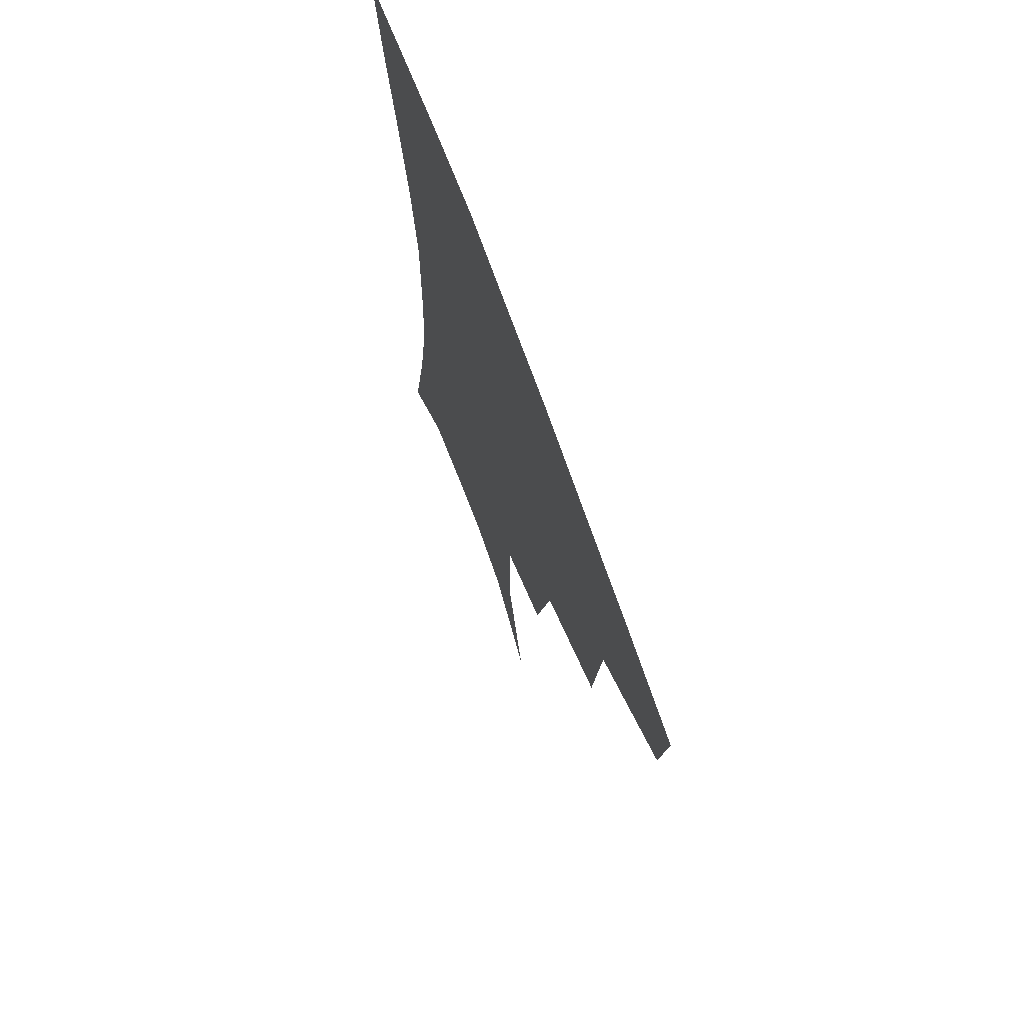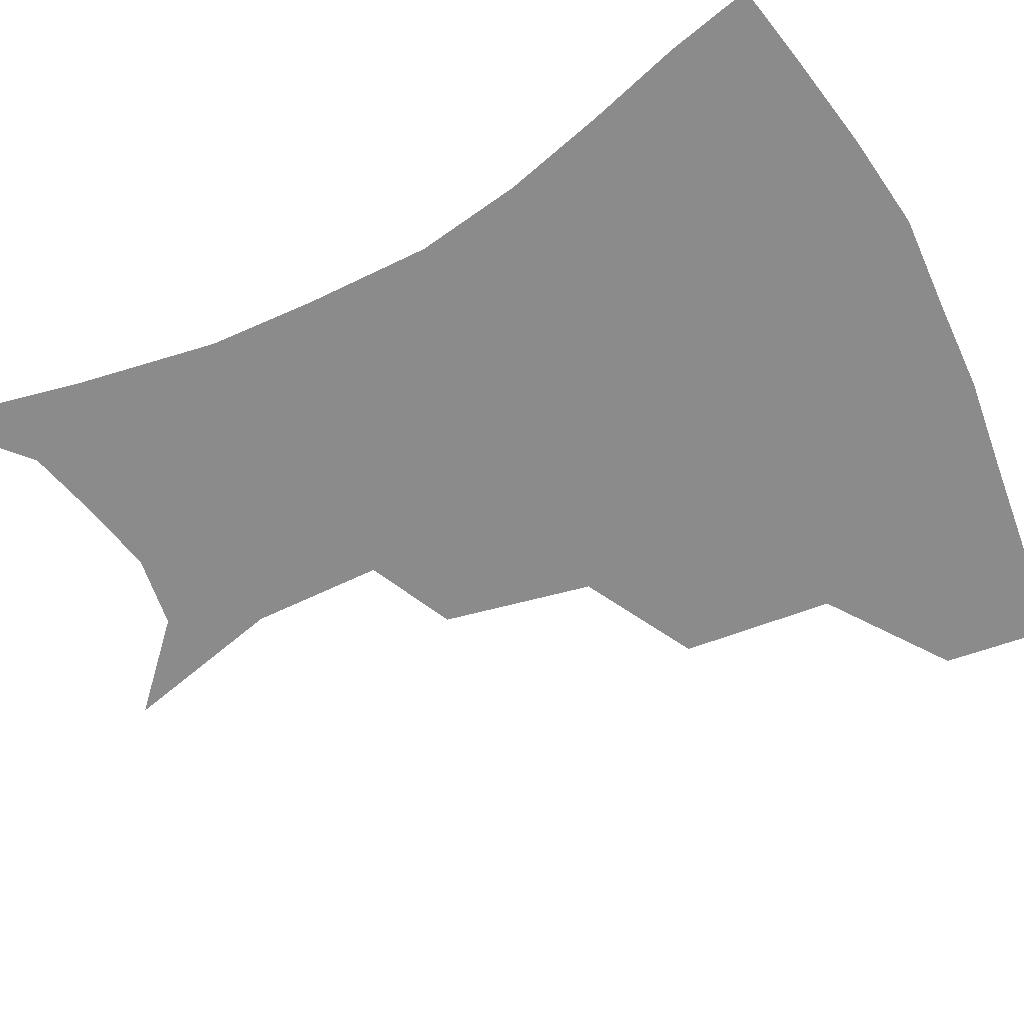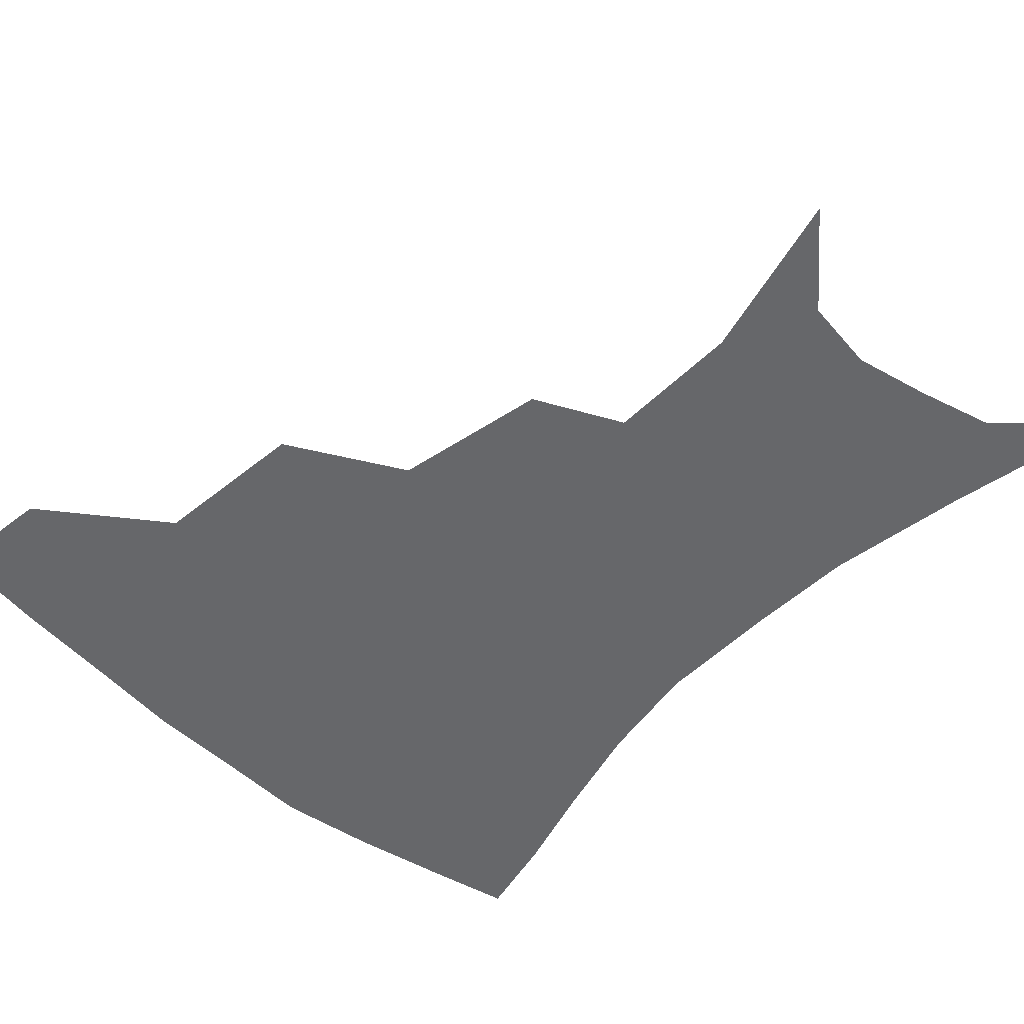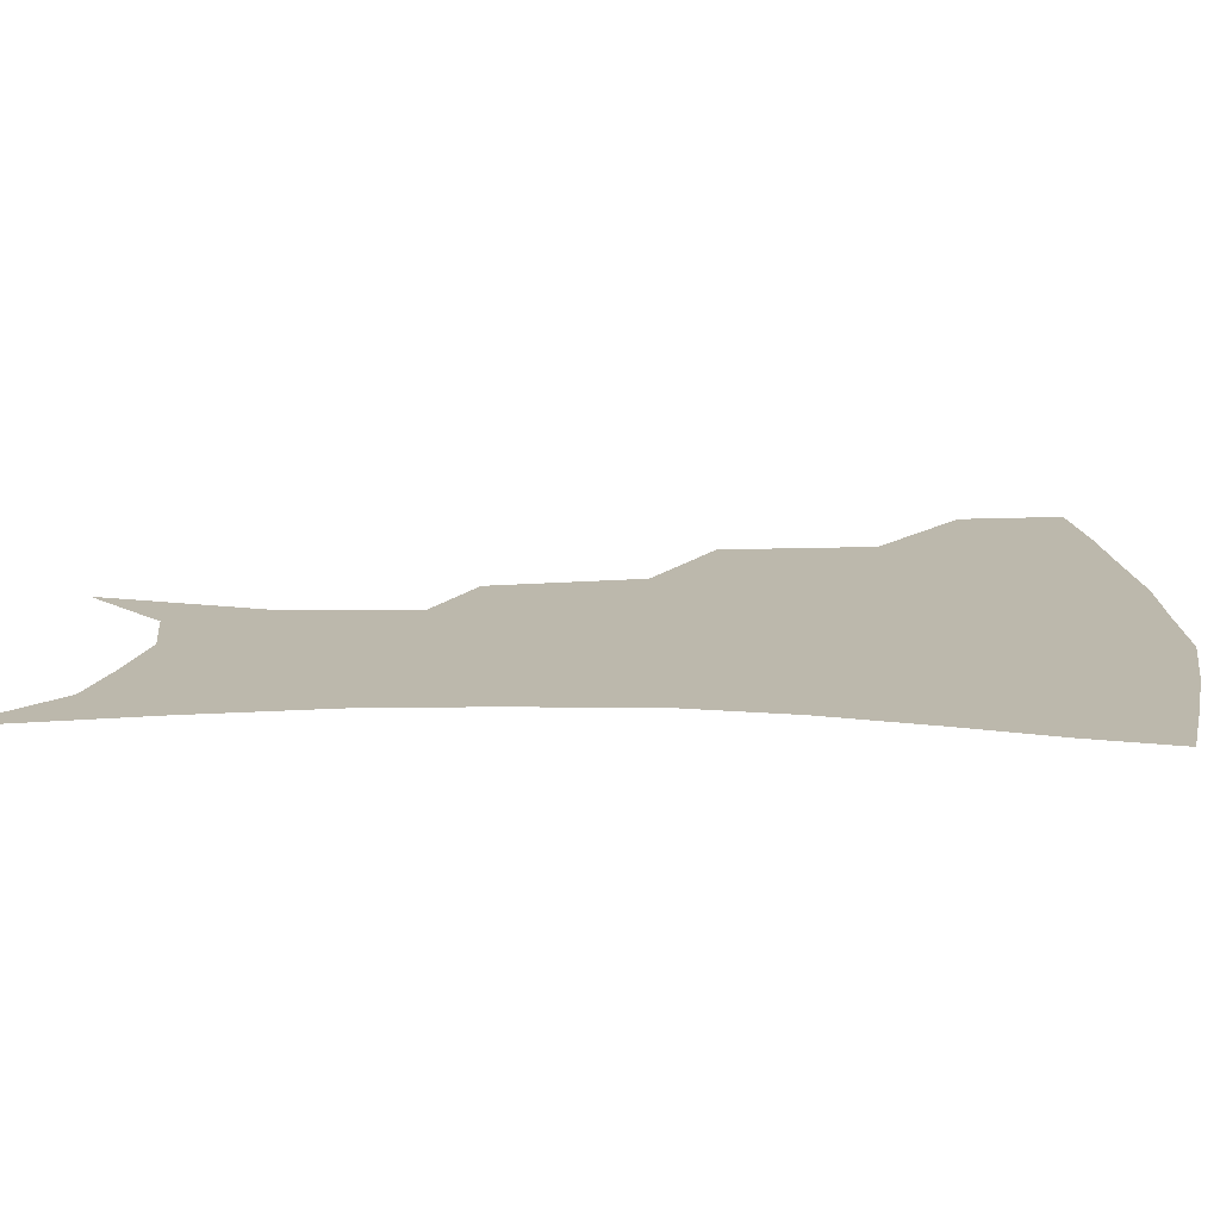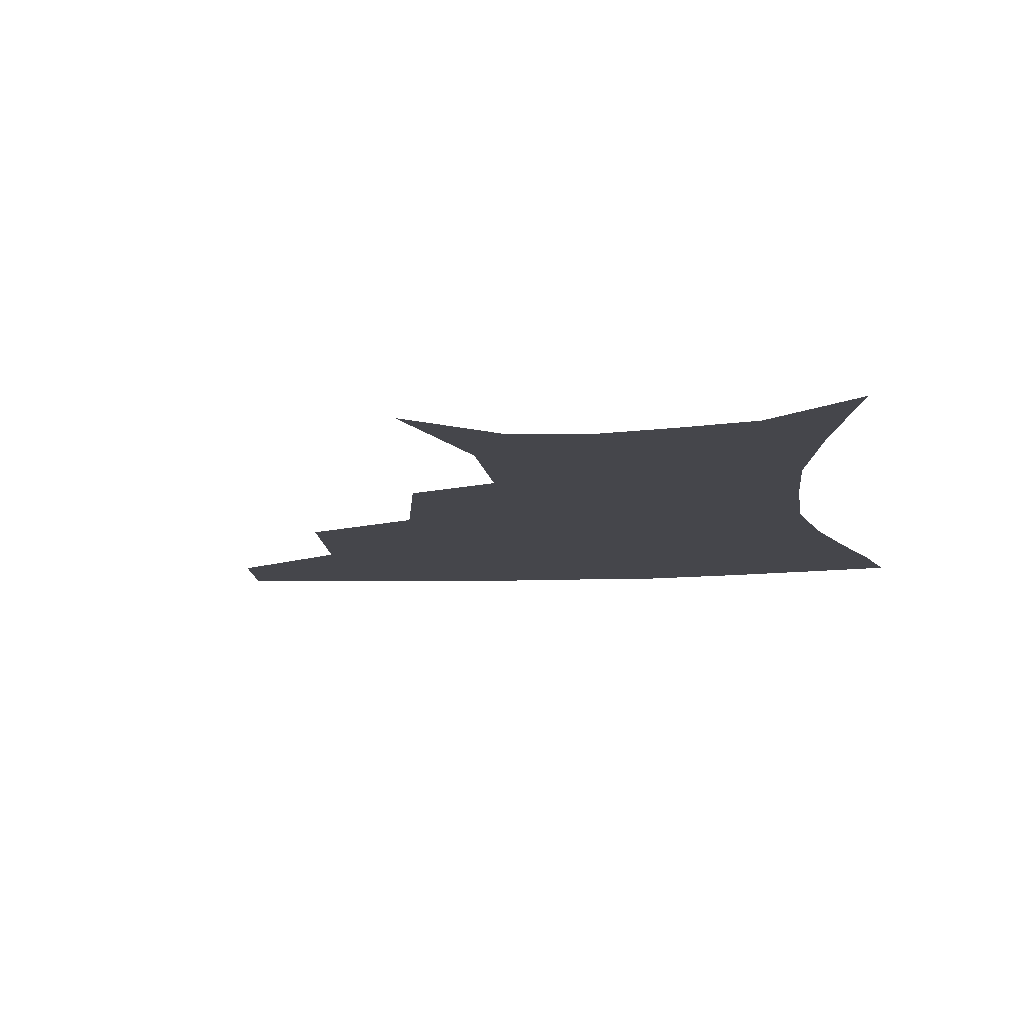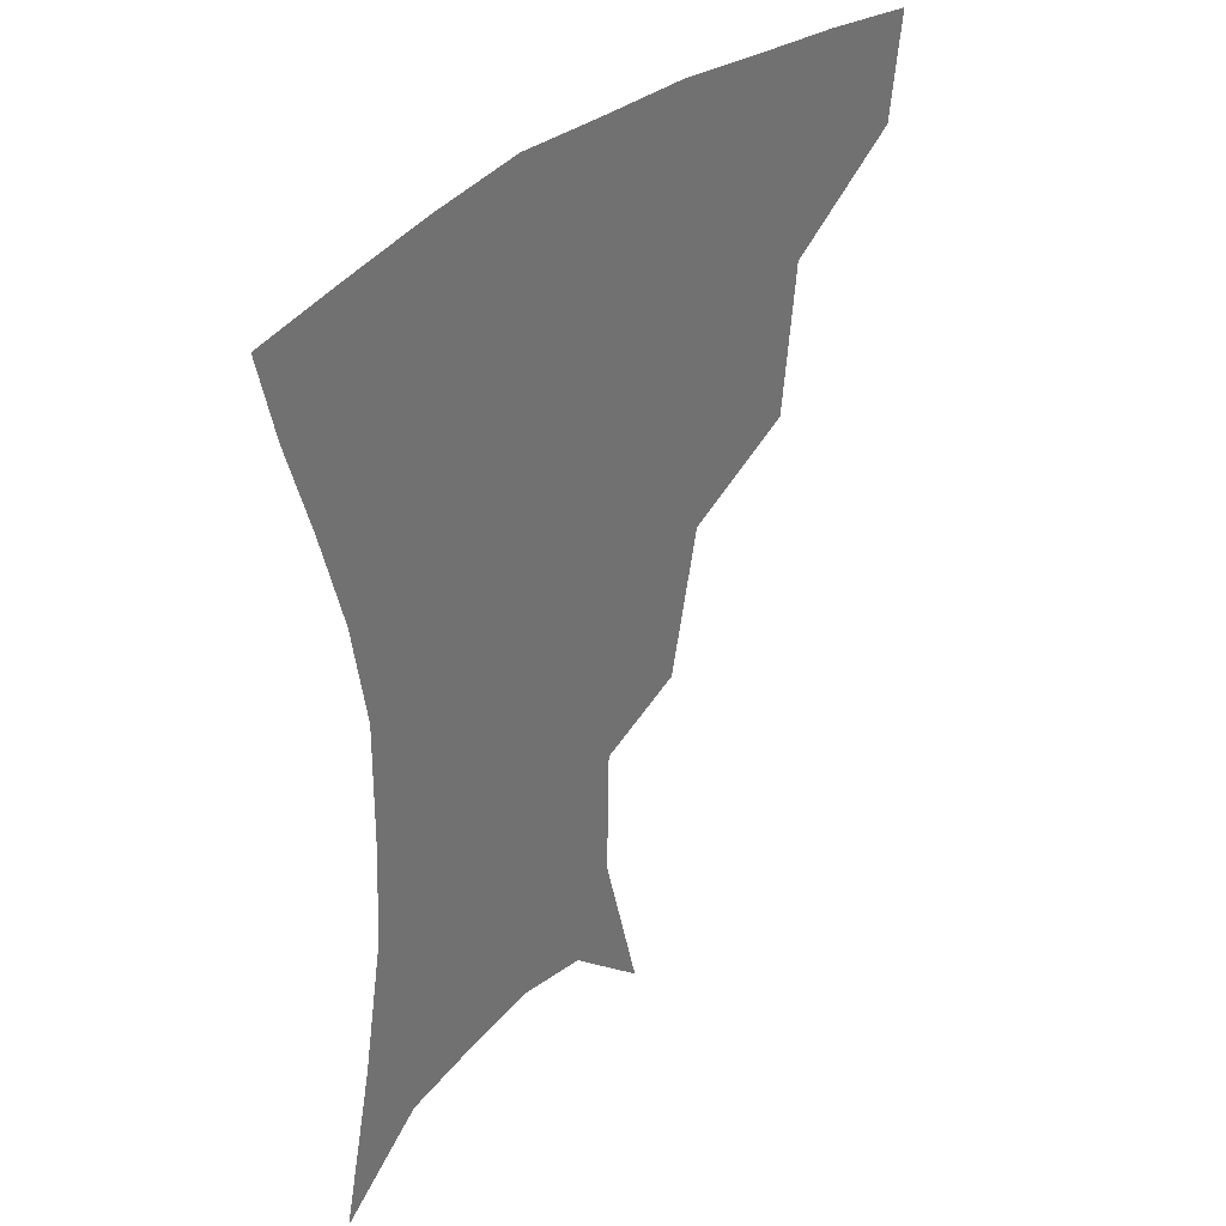
<metadata>
{"format":"obj","ext":"obj","renderer":"f3d","projection":"perspective","resolution":1024,"background":"white","views":[{"elev":70.3,"azim":-109.8,"up":"+Y"},{"elev":-64.0,"azim":117.0,"up":"+Z"},{"elev":-52.1,"azim":-42.7,"up":"+Z"},{"elev":14.6,"azim":91.8,"up":"+Z"},{"elev":-10.1,"azim":8.3,"up":"+Z"},{"elev":36.6,"azim":131.3,"up":"+Y"}]}
</metadata>
<code>
v 459.6 351.6 0
v 455.5 383.1 0
v 500.9 280.1 0
v 496 325.8 0
v 490.6 357.5 0
v 485.7 387.8 0
v 545 216.9 0
v 535.4 261.7 0
v 528.4 302.1 0
v 524.1 334.1 0
v 519.6 362.2 0
v 515.6 391.3 0
v 559.6 114.9 0
v 571.8 164.7 0
v 571.1 204.6 0
v 562.3 237.8 0
v 556.4 277.2 0
v 553.7 311.8 0
v 550.9 339 0
v 547.7 365.6 0
v 544.3 394.9 0
v 584.4 138.2 0
v 590 180.5 0
v 586.4 216.2 0
v 581.2 251.2 0
v 578.3 285.3 0
v 577.8 316.7 0
v 577.1 341.6 0
v 576.3 366.9 0
v 573.1 395.9 0
v 606.3 141.3 0
v 606.6 181.2 0
v 602.7 223 0
v 600.2 257.3 0
v 599.7 288.6 0
v 600.6 317.1 0
v 602 342.5 0
v 602.8 367.2 0
v 600.7 397.3 0
v 628.5 136.8 0
v 623.6 184.6 0
v 619.6 224.2 0
v 618.6 256.9 0
v 619.8 288.1 0
v 622.6 316 0
v 625.8 340.8 0
v 629.2 365.5 0
v 629.5 393.4 0
v 650.6 131.2 0
v 642.1 178.4 0
v 637.5 217.2 0
v 637.1 248.7 0
v 638.7 280.8 0
v 642.9 311.6 0
v 648.6 337.8 0
v 654 362.7 0
v 657.5 388.2 0
v 677.1 107 0
v 666.4 156.5 0
v 659.2 198.4 0
v 657.6 230.3 0
v 657.1 268 0
v 661.9 299.6 0
v 669.6 329.8 0
v 677.6 357.7 0
v 683.2 383 0
v 721 391 0
f 4 5 1
f 1 5 2
f 5 6 2
f 8 9 3
f 3 9 4
f 9 10 4
f 4 10 5
f 10 11 5
f 5 11 6
f 11 12 6
f 15 16 7
f 7 16 8
f 16 17 8
f 8 17 9
f 17 18 9
f 9 18 10
f 18 19 10
f 10 19 11
f 19 20 11
f 11 20 12
f 20 21 12
f 13 22 14
f 22 23 14
f 14 23 15
f 23 24 15
f 15 24 16
f 24 25 16
f 16 25 17
f 25 26 17
f 17 26 18
f 26 27 18
f 18 27 19
f 27 28 19
f 19 28 20
f 28 29 20
f 20 29 21
f 29 30 21
f 22 31 23
f 31 32 23
f 23 32 24
f 32 33 24
f 24 33 25
f 33 34 25
f 25 34 26
f 34 35 26
f 26 35 27
f 35 36 27
f 27 36 28
f 36 37 28
f 28 37 29
f 37 38 29
f 29 38 30
f 38 39 30
f 31 40 32
f 40 41 32
f 32 41 33
f 41 42 33
f 33 42 34
f 42 43 34
f 34 43 35
f 43 44 35
f 35 44 36
f 44 45 36
f 36 45 37
f 45 46 37
f 37 46 38
f 46 47 38
f 38 47 39
f 47 48 39
f 40 49 41
f 49 50 41
f 41 50 42
f 50 51 42
f 42 51 43
f 51 52 43
f 43 52 44
f 52 53 44
f 44 53 45
f 53 54 45
f 45 54 46
f 54 55 46
f 46 55 47
f 55 56 47
f 47 56 48
f 56 57 48
f 49 58 50
f 58 59 50
f 50 59 51
f 59 60 51
f 51 60 52
f 60 61 52
f 52 61 53
f 61 62 53
f 53 62 54
f 62 63 54
f 54 63 55
f 63 64 55
f 55 64 56
f 64 65 56
f 56 65 57
f 65 66 57

</code>
